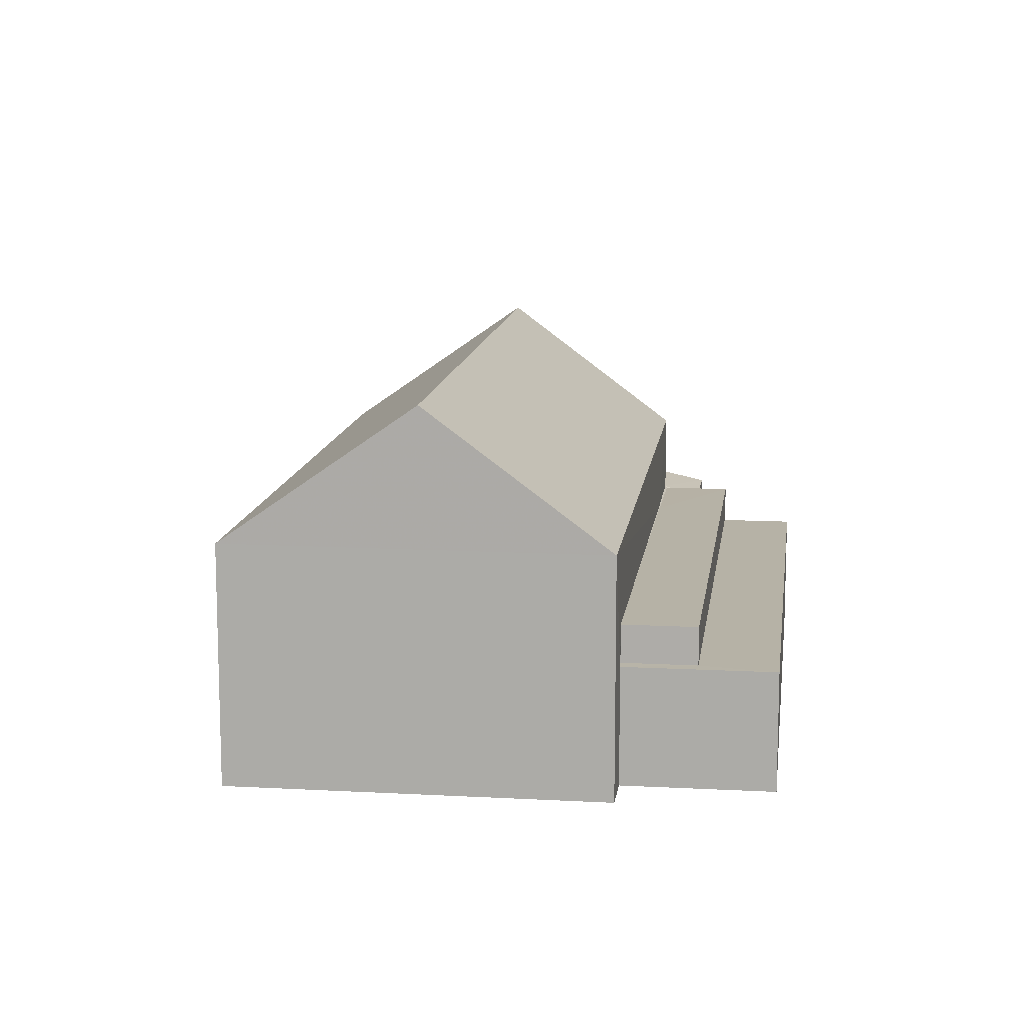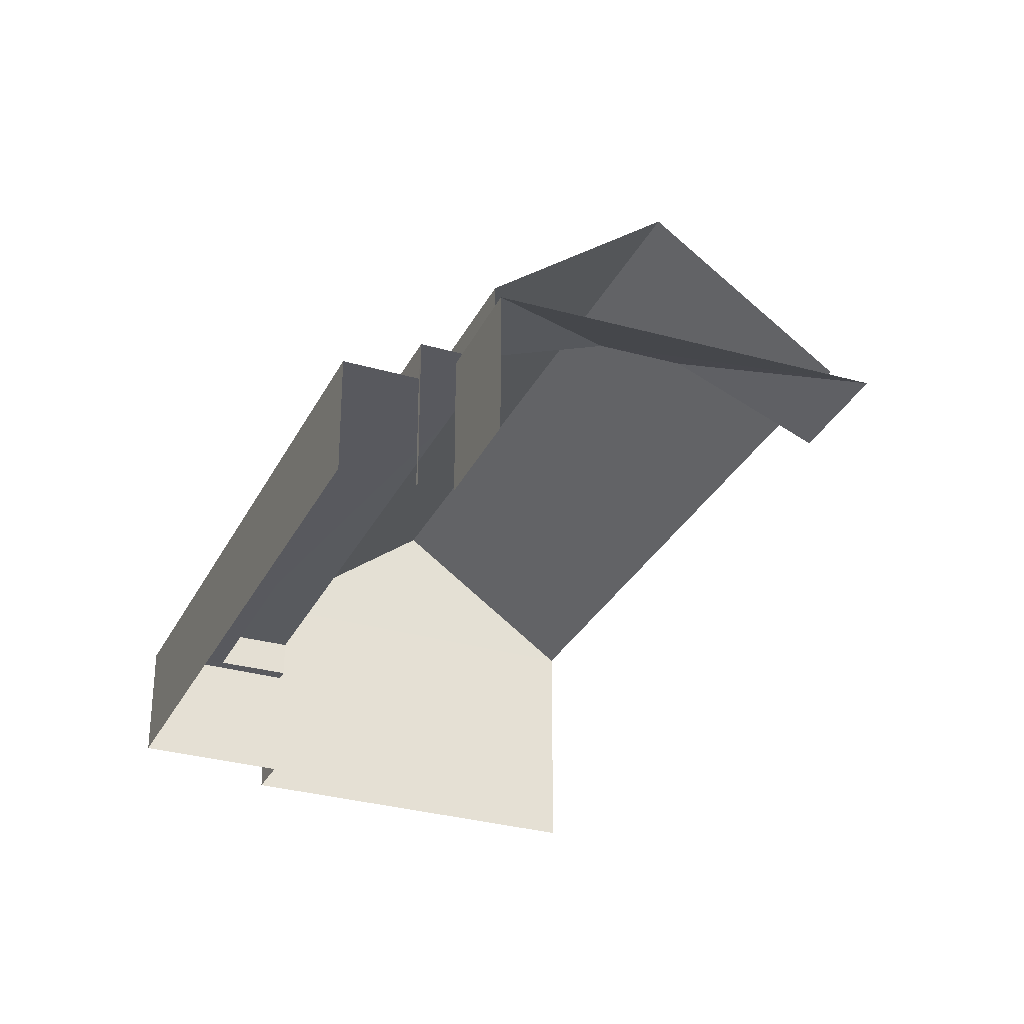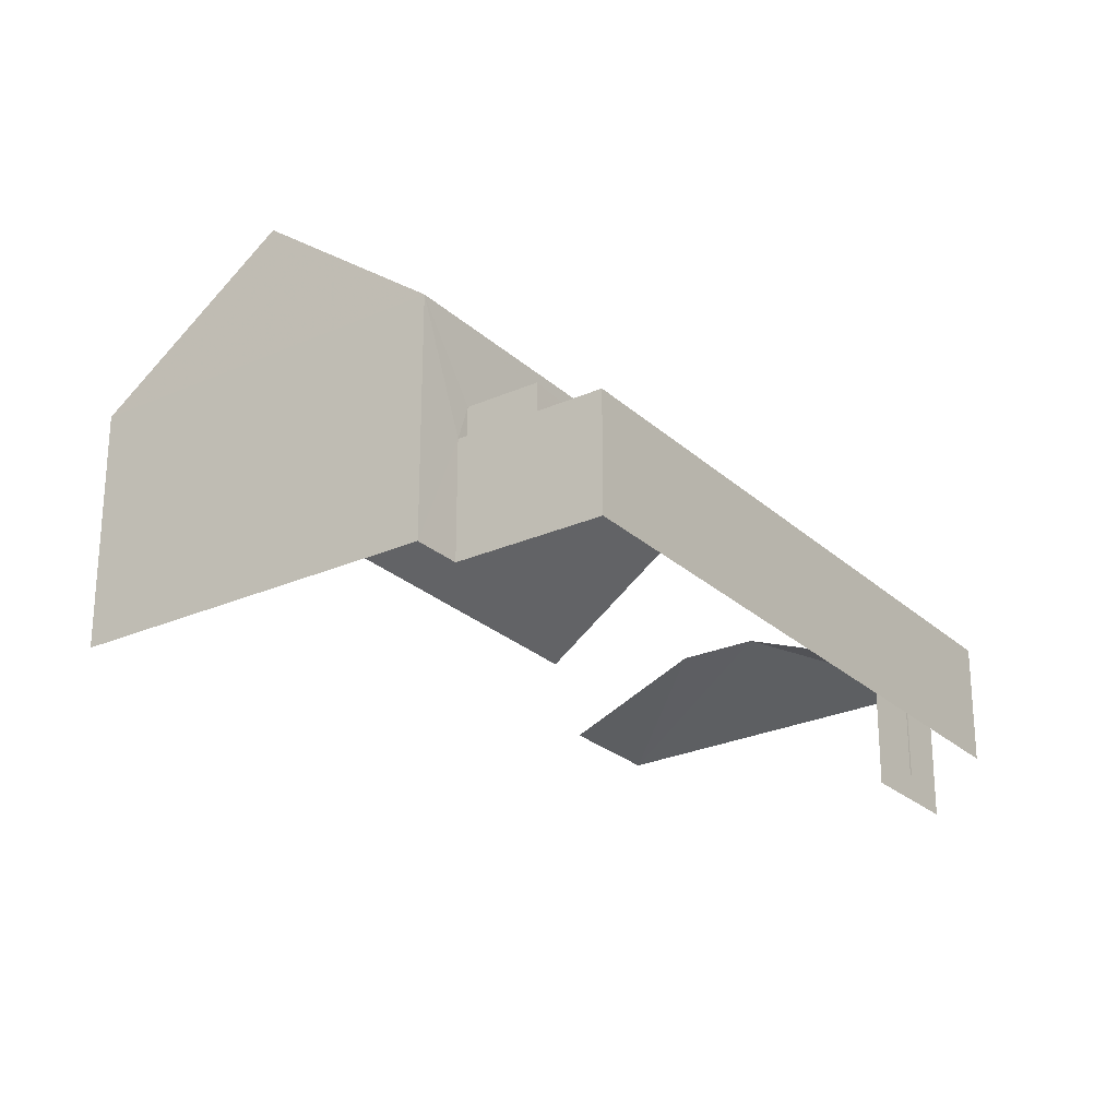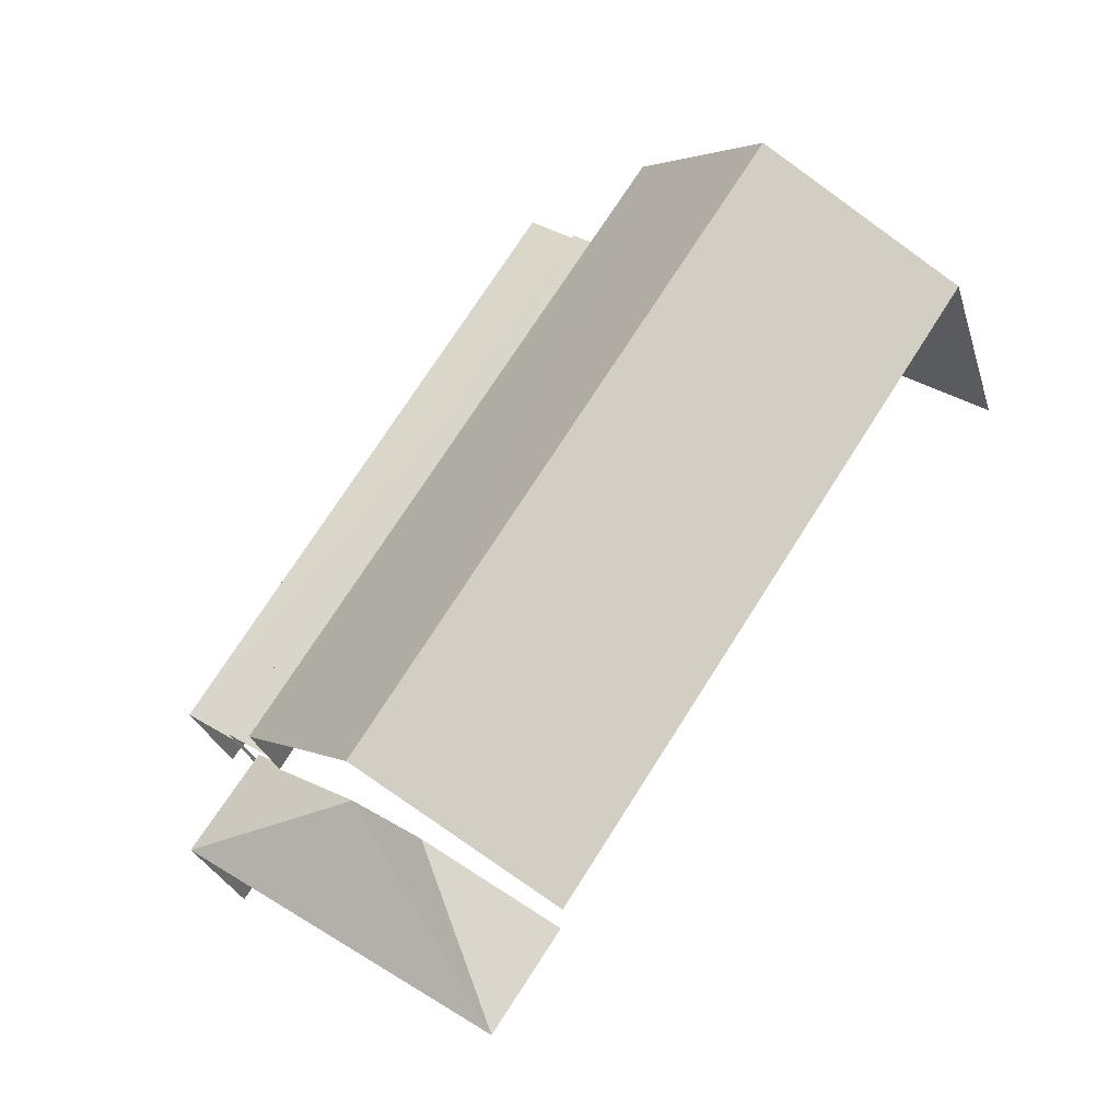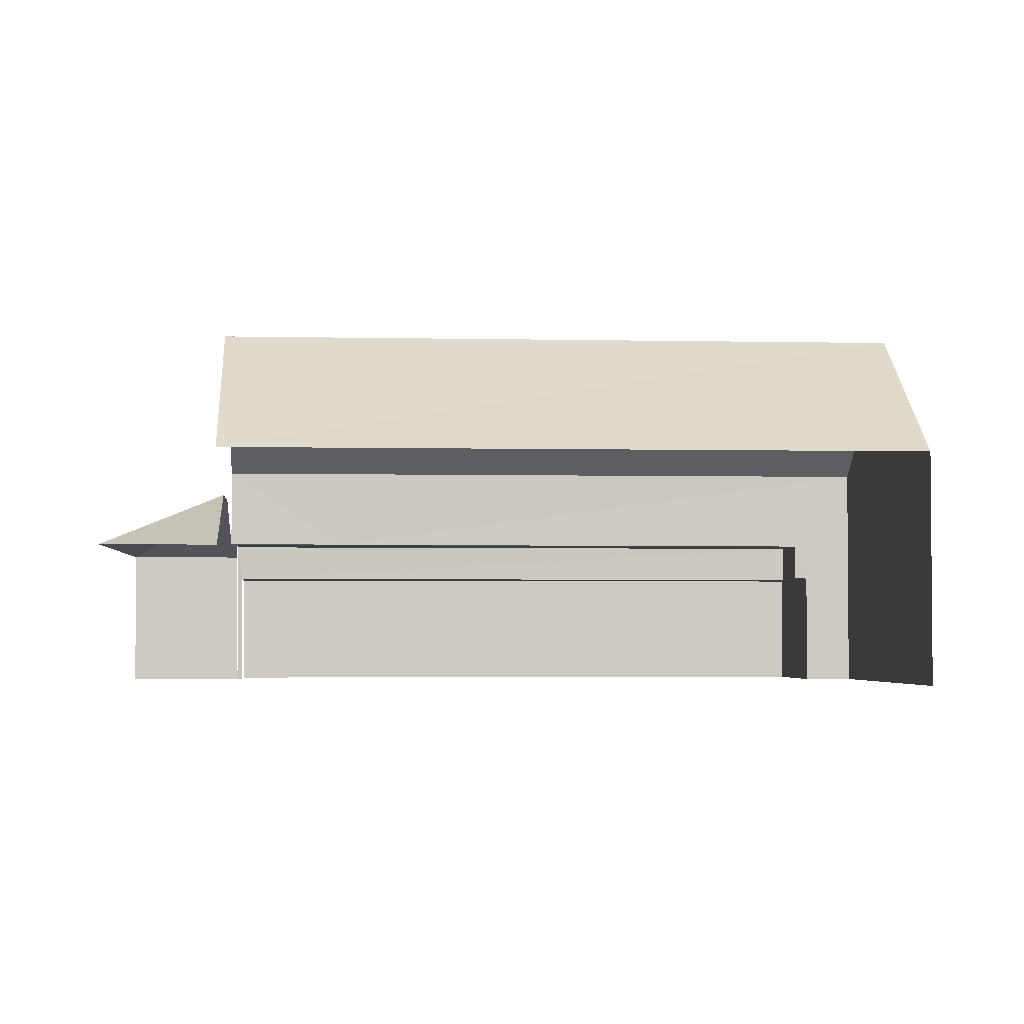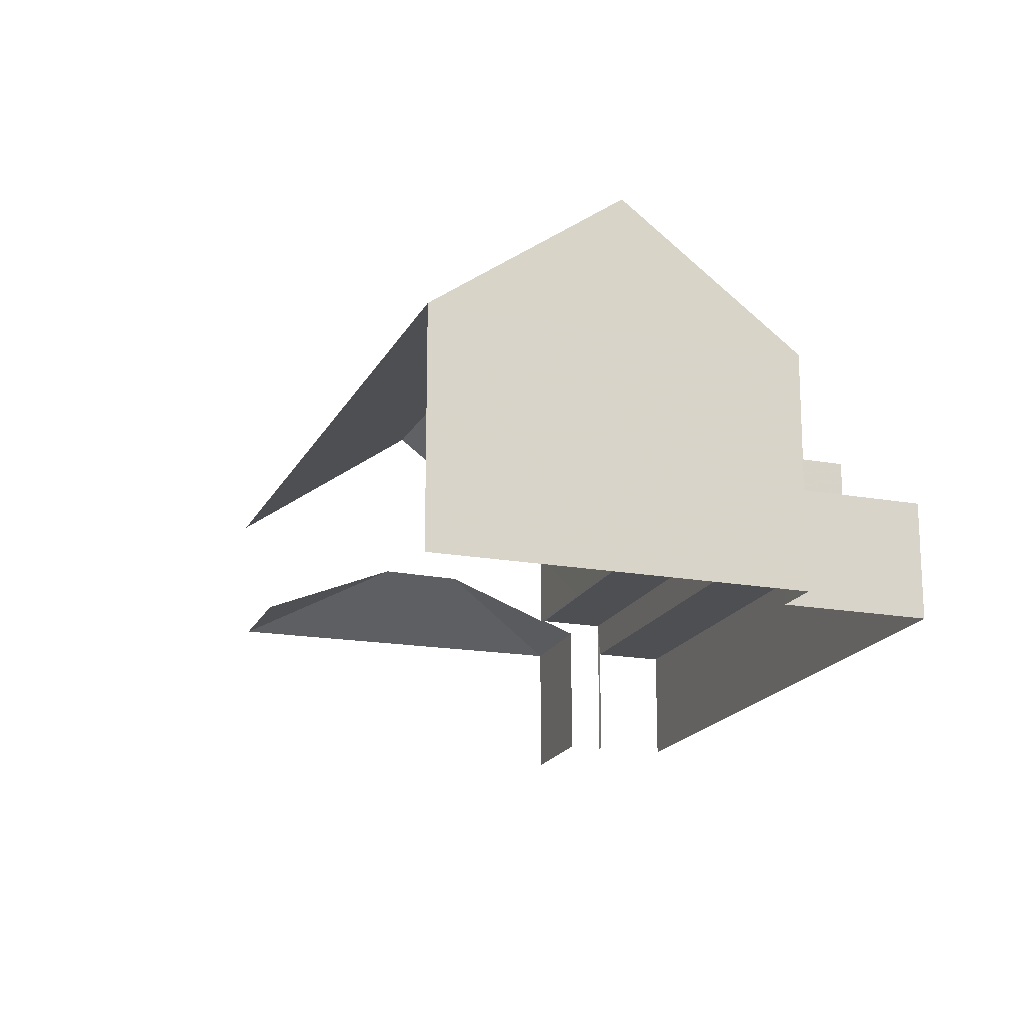
<metadata>
{"format":"obj","ext":"obj","renderer":"f3d","projection":"perspective","resolution":1024,"background":"white","views":[{"elev":12.2,"azim":153.7,"up":"+Z"},{"elev":-30.4,"azim":-56.4,"up":"+Z"},{"elev":-25.8,"azim":-178.2,"up":"+Z"},{"elev":-28.3,"azim":15.5,"up":"+Y"},{"elev":-3.1,"azim":51.9,"up":"+Z"},{"elev":-18.0,"azim":126.8,"up":"+Z"}]}
</metadata>
<code>
v -2.198e+05 -1.255e+05 13
v -2.198e+05 -1.255e+05 13
v -2.197e+05 -1.255e+05 13
v -2.198e+05 -1.255e+05 13
v -2.198e+05 -1.255e+05 13
v -2.198e+05 -1.255e+05 13
v -2.198e+05 -1.255e+05 13
v -2.198e+05 -1.255e+05 13
v -2.198e+05 -1.255e+05 13
v -2.198e+05 -1.255e+05 13
v -2.198e+05 -1.255e+05 13
v -2.198e+05 -1.255e+05 13
v -2.198e+05 -1.255e+05 17.03
v -2.198e+05 -1.255e+05 17.03
v -2.198e+05 -1.255e+05 19.33
v -2.197e+05 -1.255e+05 19.33
v -2.198e+05 -1.255e+05 15.66
v -2.198e+05 -1.255e+05 15.41
v -2.198e+05 -1.255e+05 15.41
v -2.198e+05 -1.255e+05 16.39
v -2.198e+05 -1.255e+05 15.64
v -2.198e+05 -1.255e+05 15.64
v -2.198e+05 -1.255e+05 15.64
v -2.198e+05 -1.255e+05 15.41
v -2.198e+05 -1.255e+05 16.4
v -2.198e+05 -1.255e+05 15
v -2.198e+05 -1.255e+05 15
v -2.198e+05 -1.255e+05 15
v -2.198e+05 -1.255e+05 15
v -2.198e+05 -1.255e+05 15
v -2.198e+05 -1.255e+05 15
v -2.198e+05 -1.255e+05 15.64
v -2.198e+05 -1.255e+05 15.64
v -2.198e+05 -1.255e+05 15.64
v -2.198e+05 -1.255e+05 15.41
v -2.198e+05 -1.255e+05 17.03
v -2.197e+05 -1.255e+05 17.03
f 1 2 3
f 4 3 5
f 6 2 7
f 6 7 8
f 9 10 5
f 10 9 11
f 9 6 12
f 3 2 5
f 5 2 6
f 9 5 6
f 24 8 7
f 24 19 8
f 2 24 7
f 2 35 24
f 12 18 33
f 33 18 21
f 6 18 12
f 14 17 20
f 2 1 35
f 15 20 25
f 15 14 20
f 35 1 36
f 25 35 36
f 15 25 36
f 30 26 11
f 9 30 11
f 37 1 3
f 37 36 1
f 13 14 15
f 16 13 15
f 17 18 19
f 19 20 17
f 17 21 18
f 22 23 21
f 17 22 21
f 20 24 25
f 20 19 24
f 26 27 28
f 28 27 29
f 26 30 27
f 29 27 31
f 32 33 23
f 32 23 34
f 33 21 23
f 35 25 24
f 34 23 22
f 36 37 16
f 15 36 16
f 27 32 34
f 31 27 34
f 26 10 11
f 26 28 10
f 6 8 19
f 18 6 19
f 3 4 37
f 37 13 16
f 37 4 13
f 9 12 30
f 12 33 30
f 30 32 27
f 30 33 32
f 4 5 29
f 4 29 13
f 13 22 14
f 22 17 14
f 34 22 13
f 29 31 34
f 29 34 13
f 29 10 28
f 29 5 10

</code>
